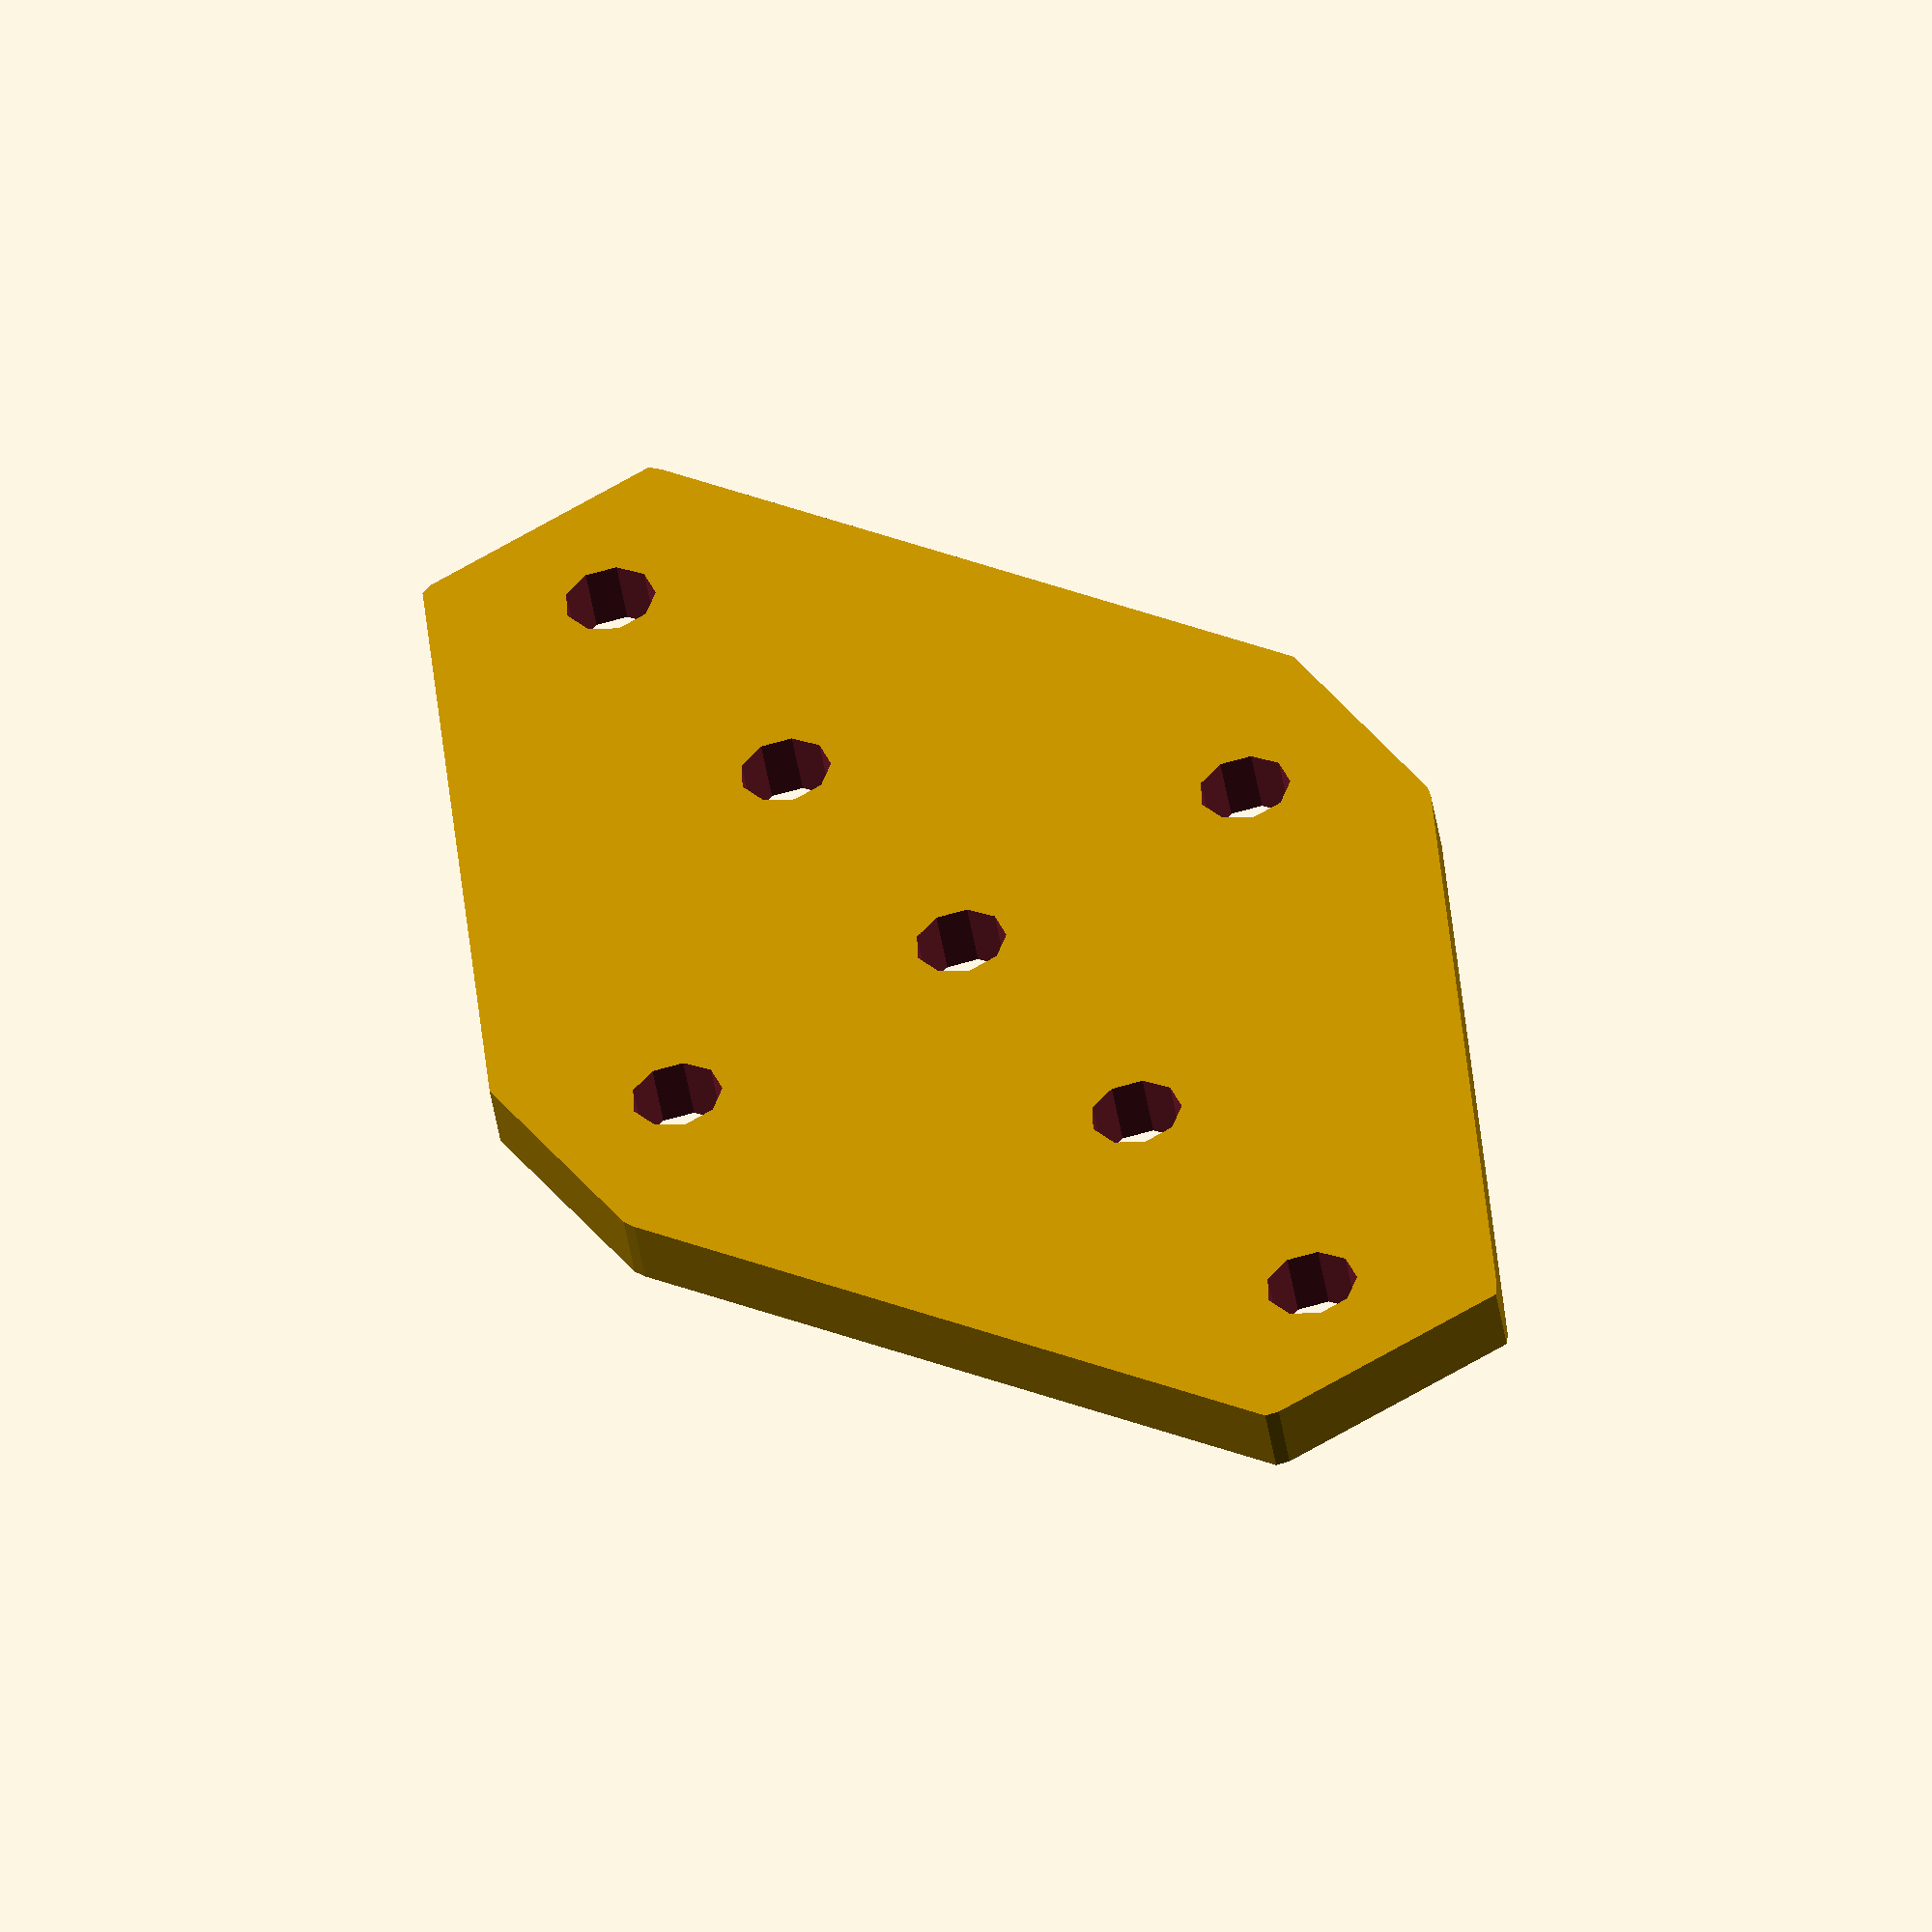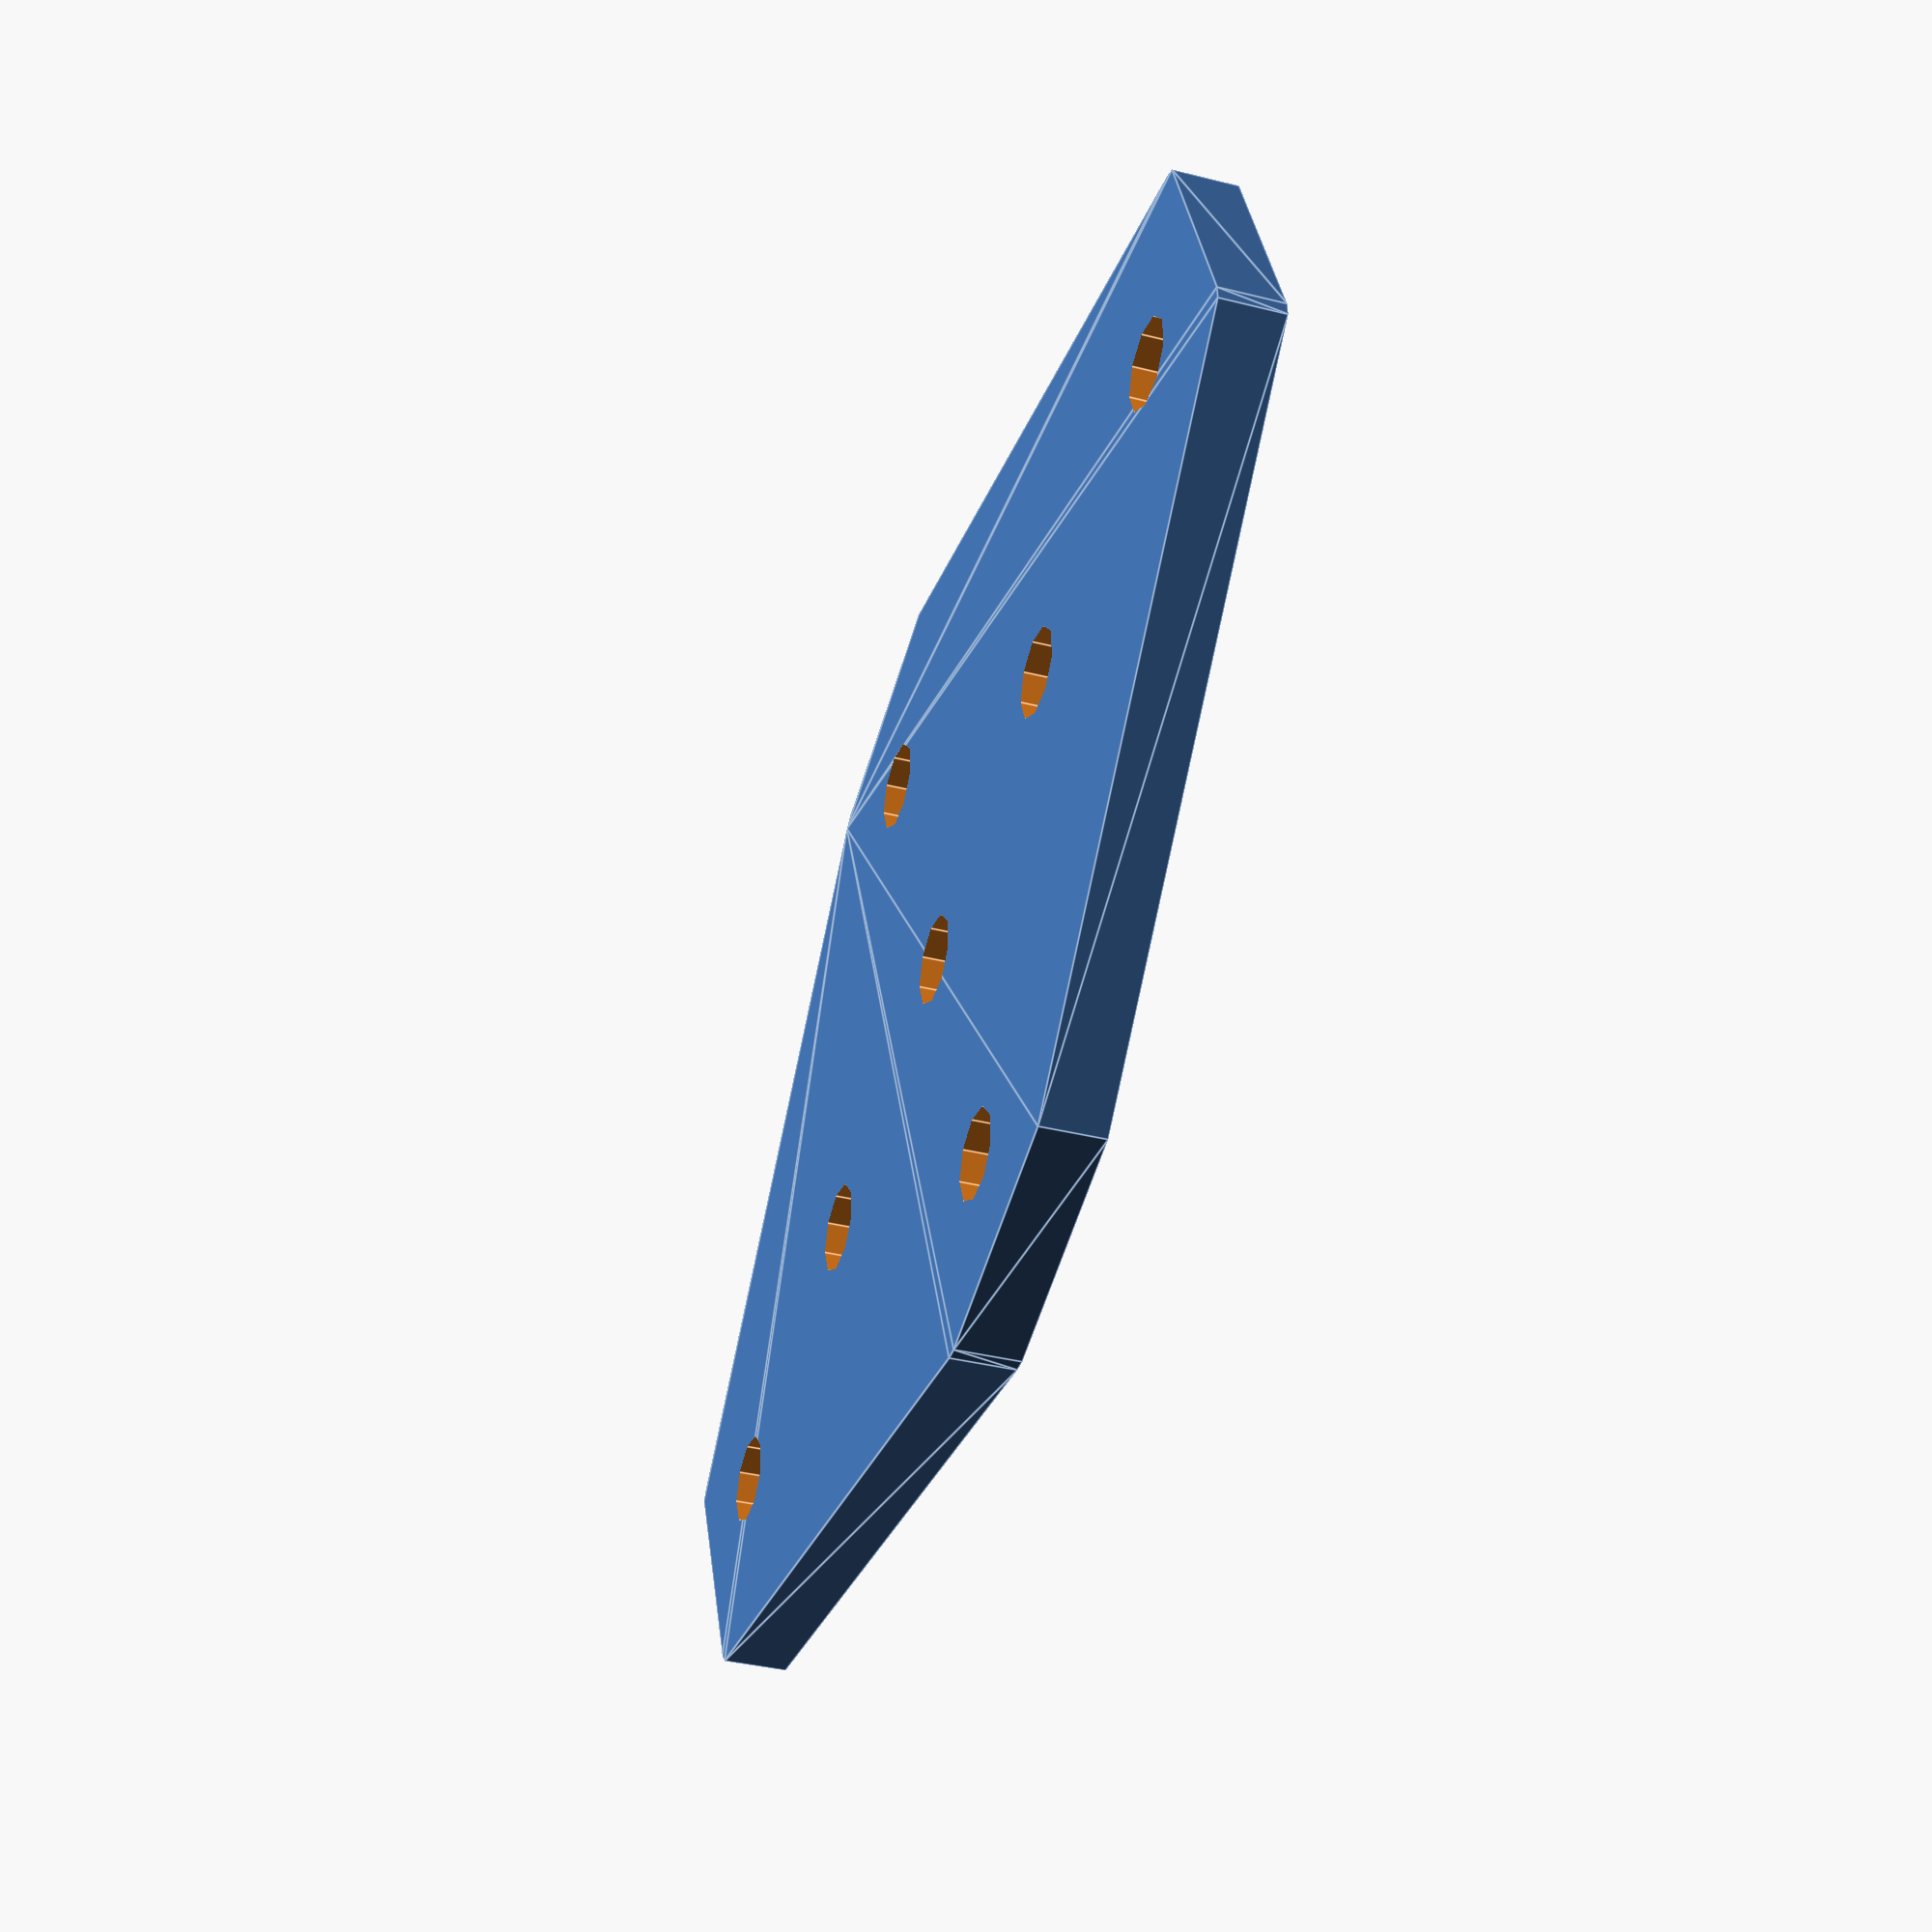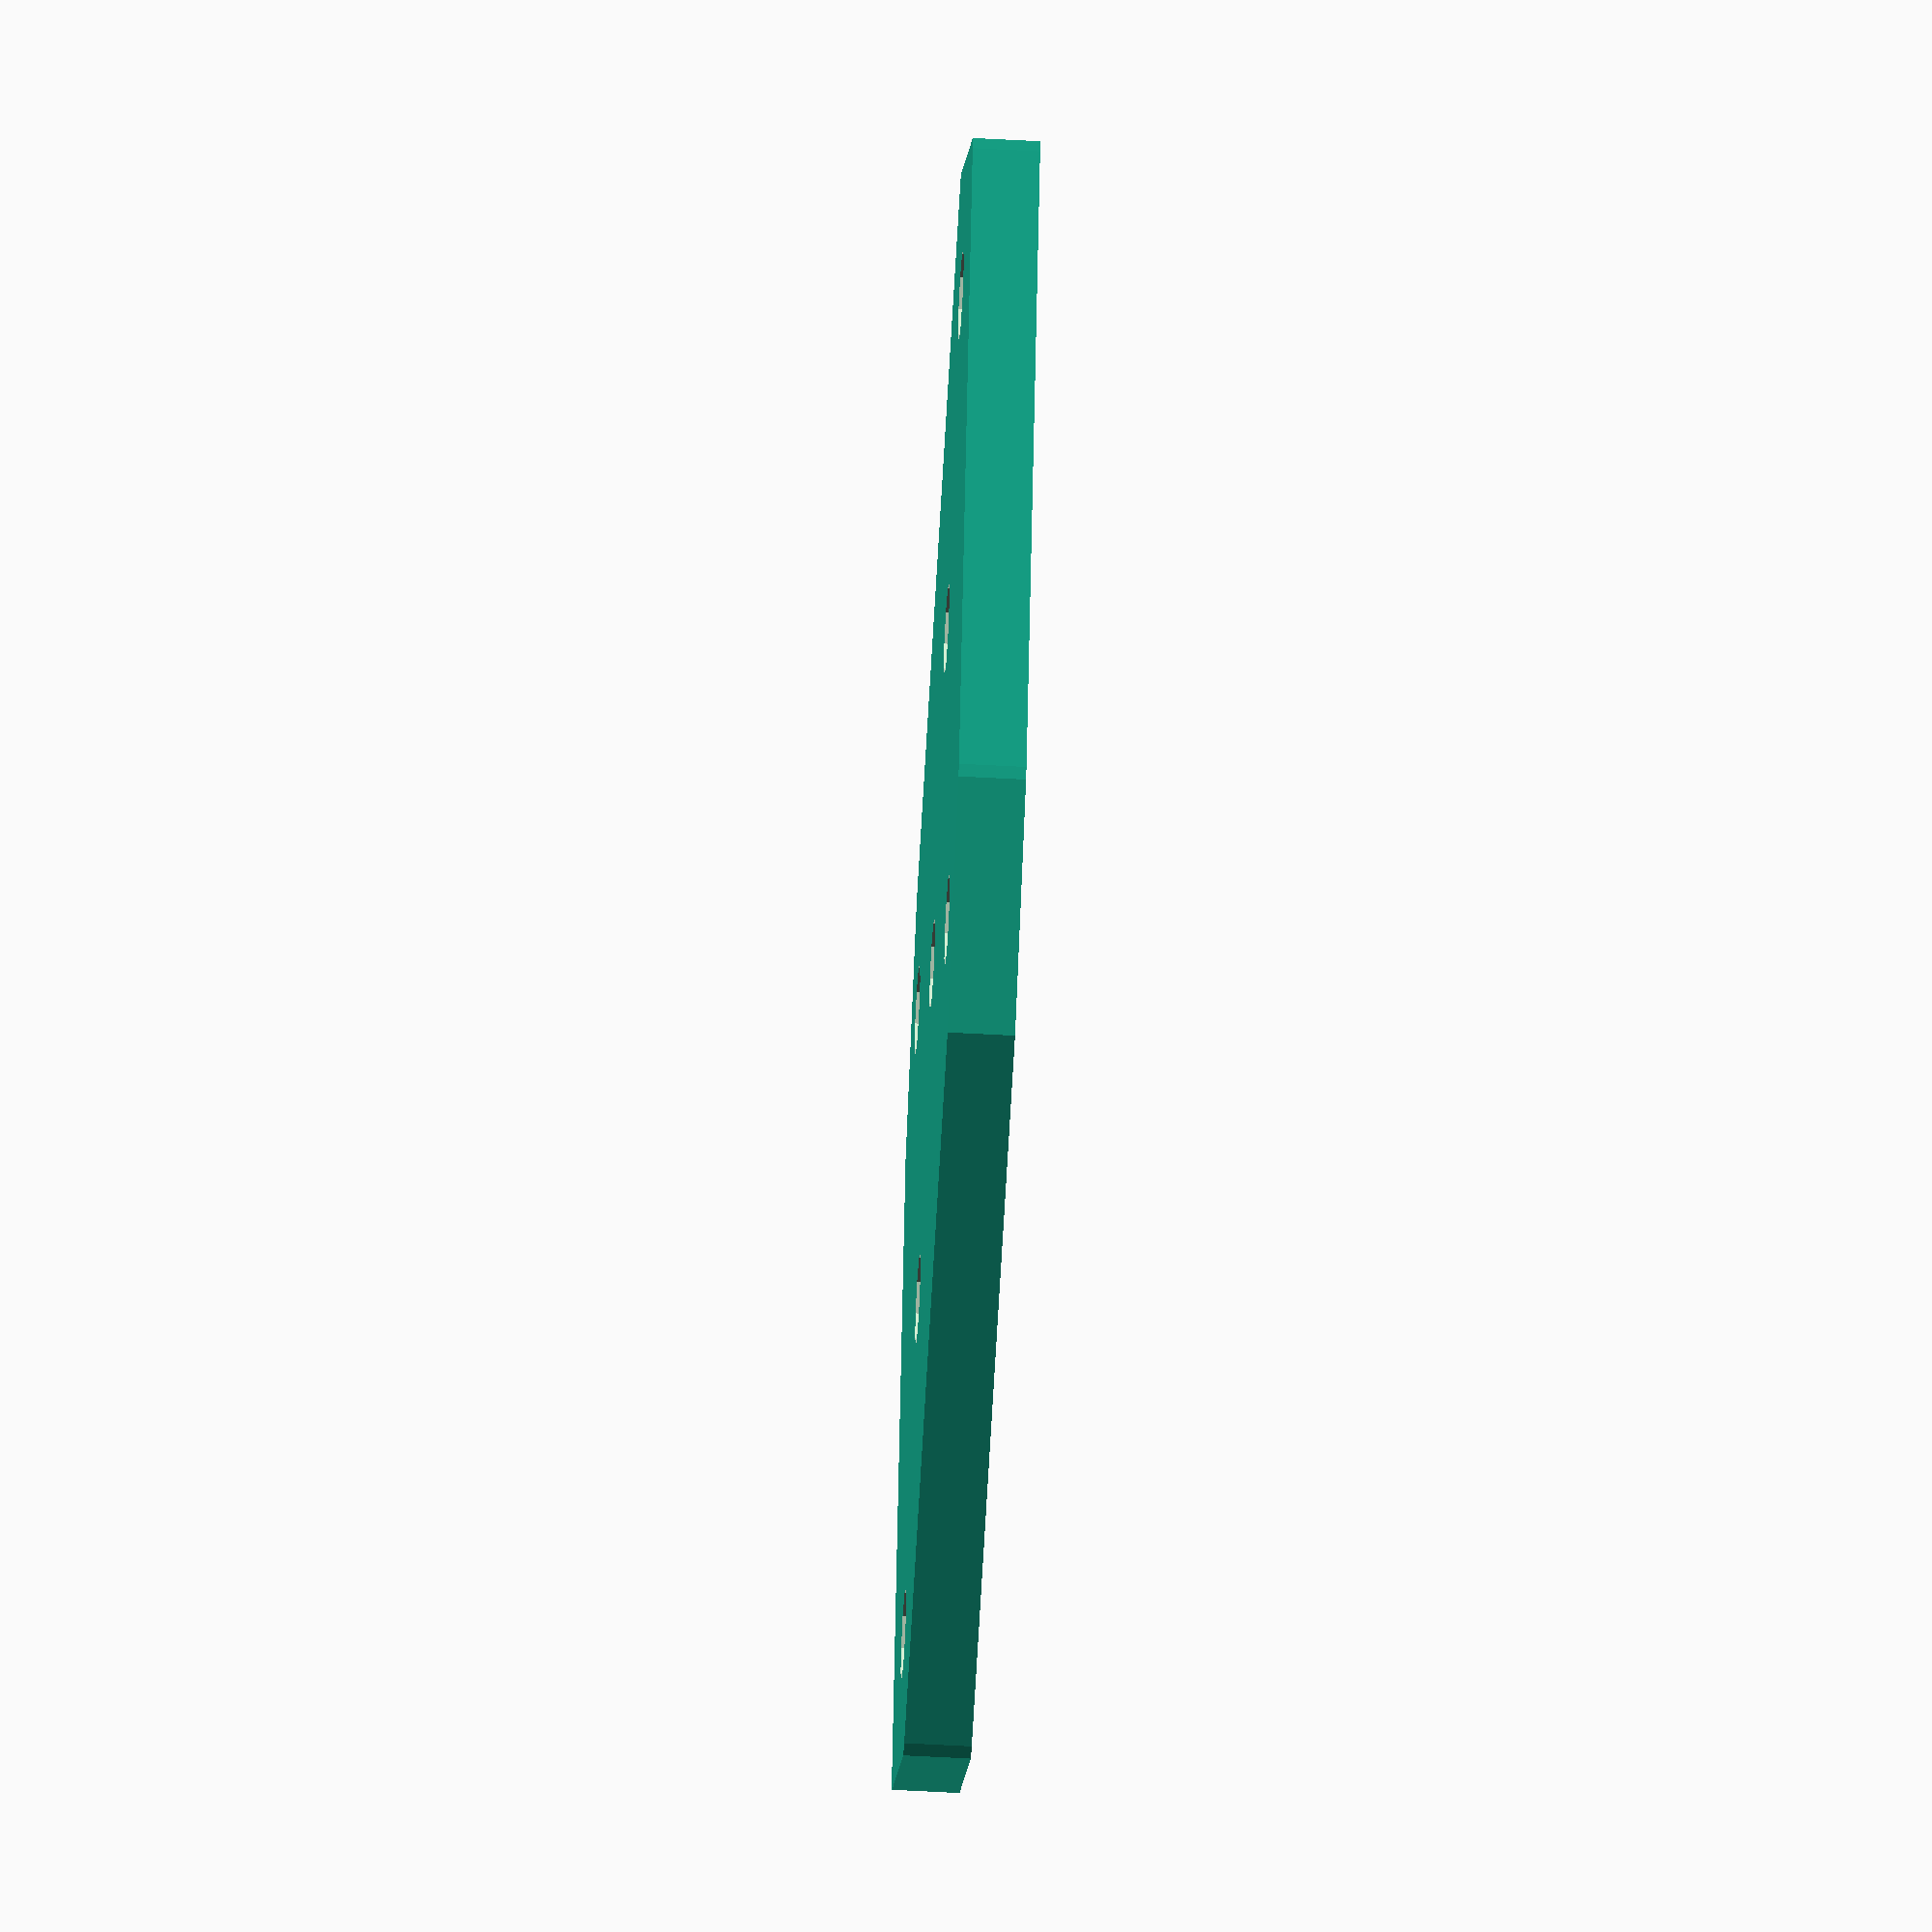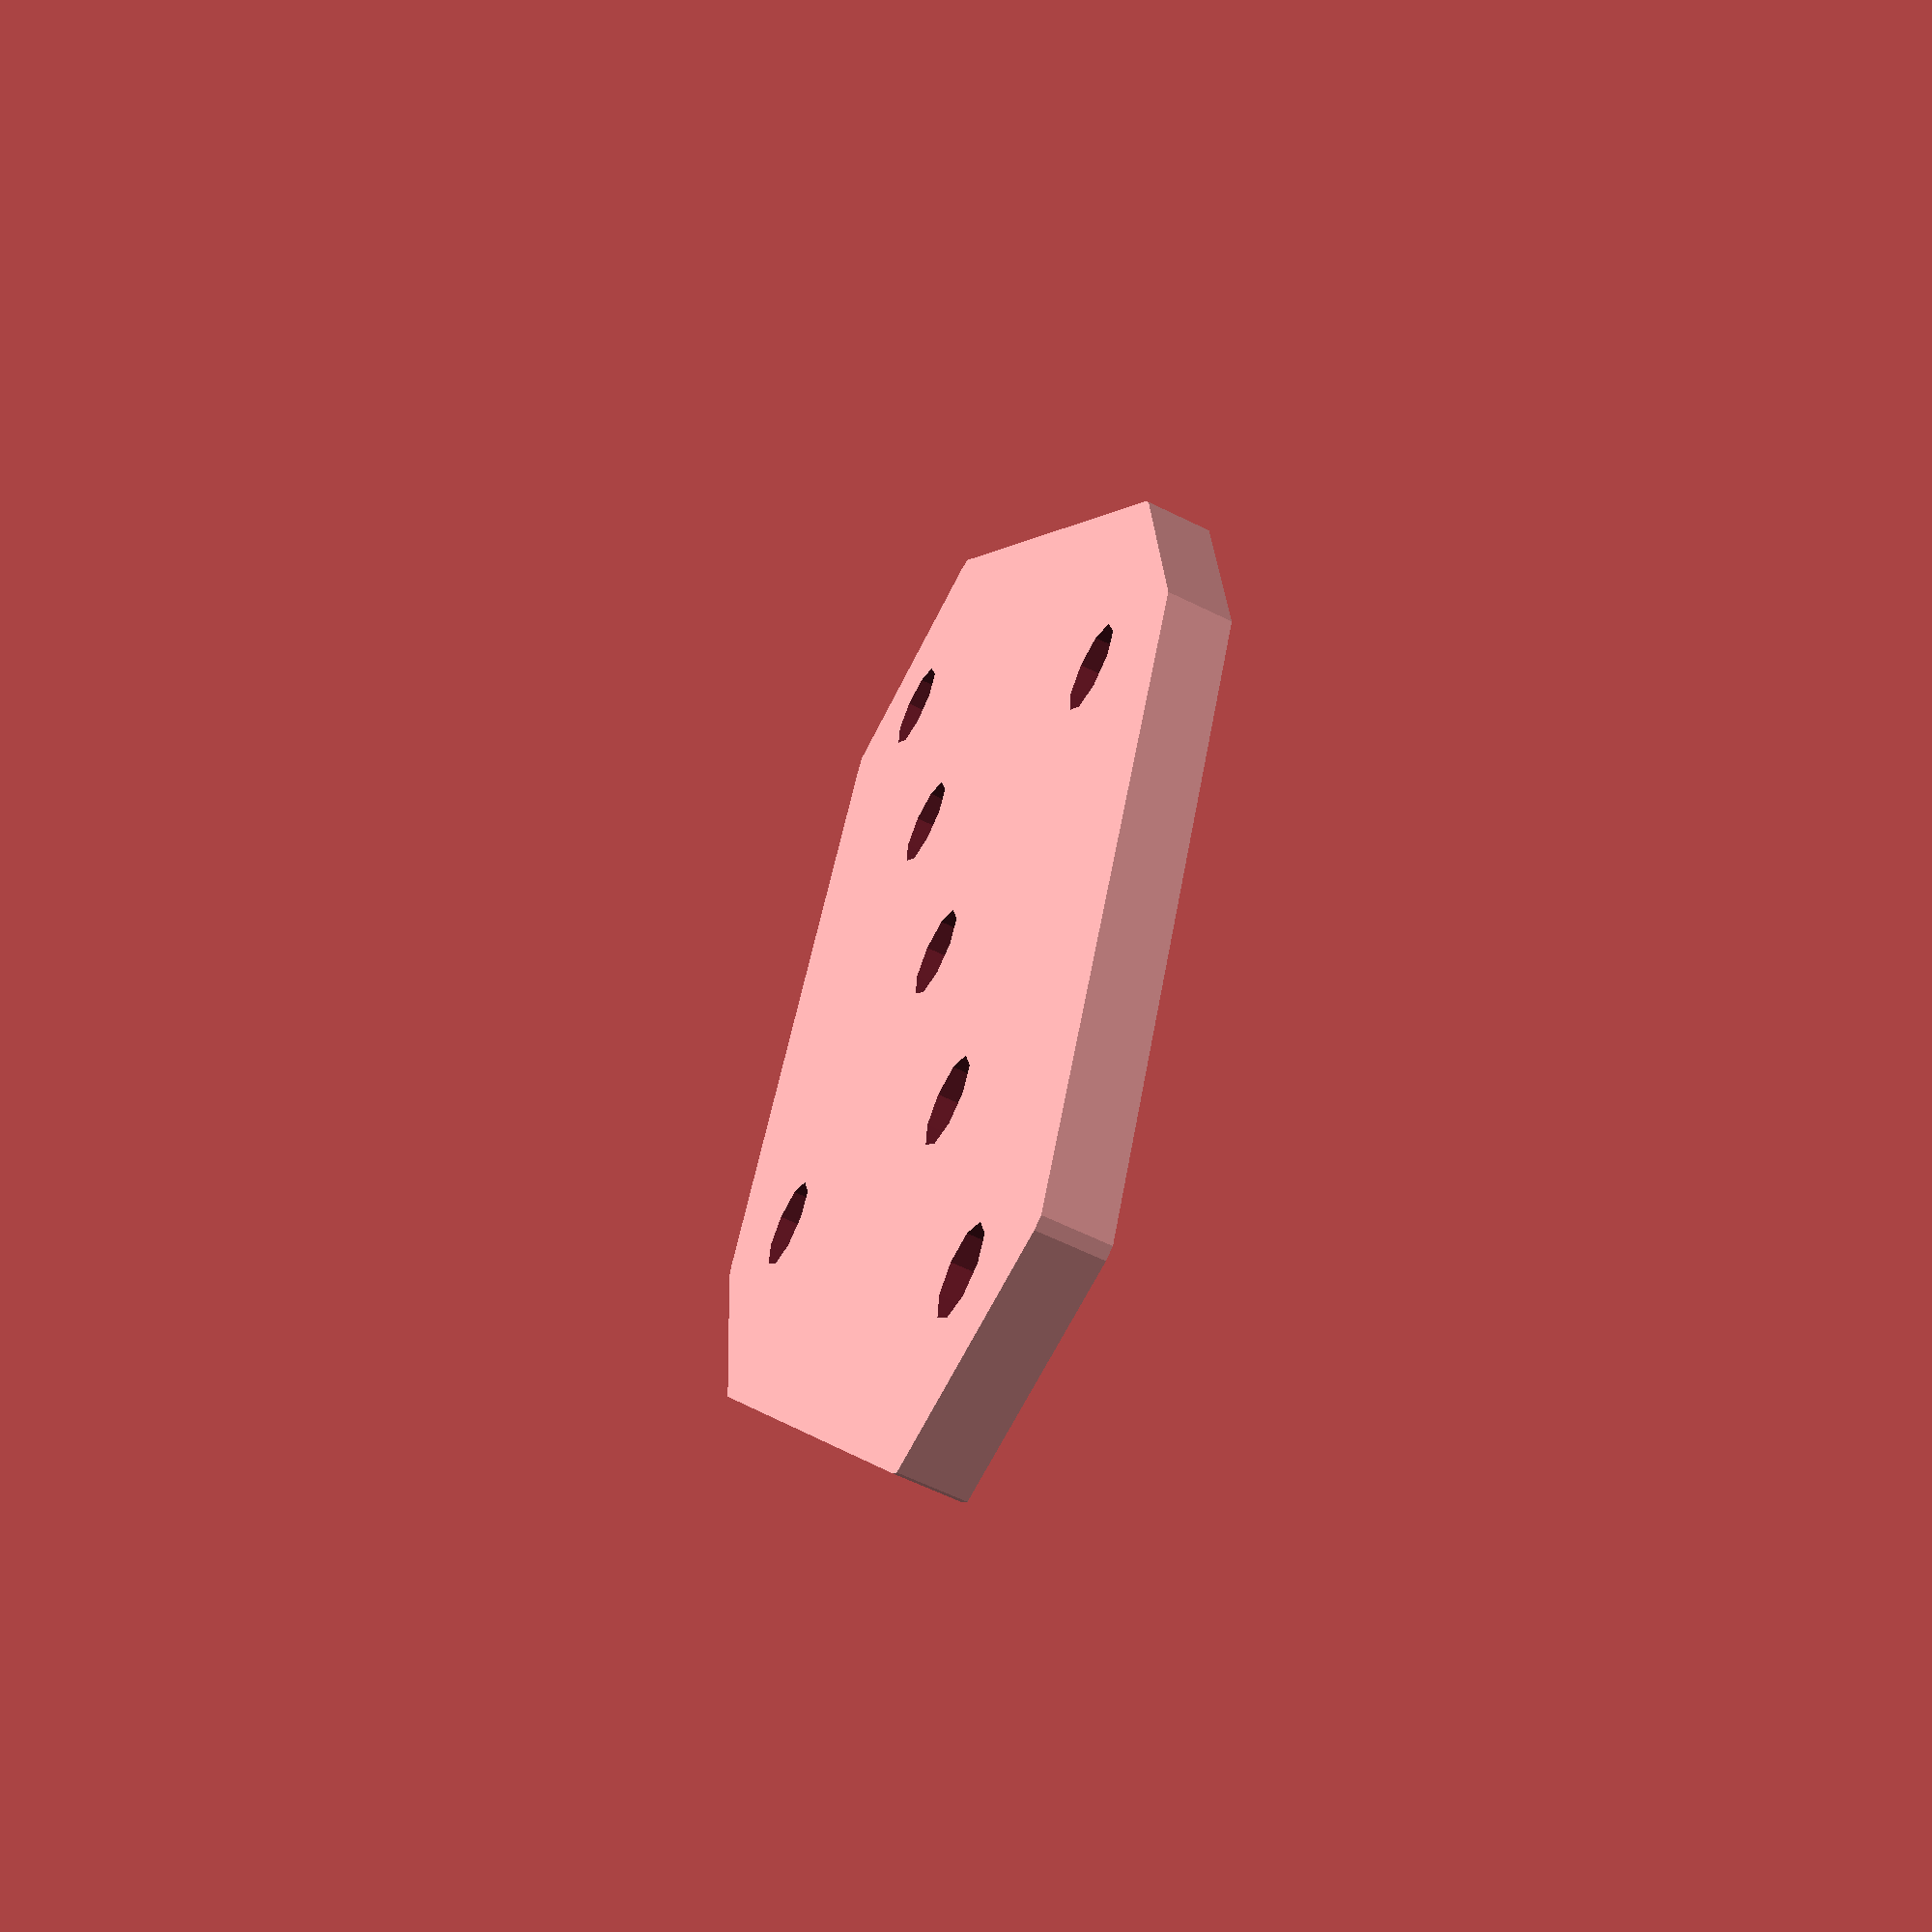
<openscad>
// rob@openpart.co.uk 20140202-23:00
// 7 hole cross joining plate for 20mm NOMINAL extrusion
// V-Slot & others

module roundedRect(size, radius)
{
	x = size[0];
	y = size[1];
	z = size[2];
	linear_extrude(height=z)
	hull()
	{
		// place 4 circles in the corners, with the given radius
		translate([(-x/2)+(radius/2), (-y/2)+(radius/2), 0])
		circle(r=radius);
		translate([(x/2)-(radius/2), (-y/2)+(radius/2), 0])
		circle(r=radius);
		translate([(-x/2)+(radius/2), (y/2)-(radius/2), 0])
		circle(r=radius);
		translate([(x/2)-(radius/2), (y/2)-(radius/2), 0])
		circle(r=radius);
	}
}

hole = 5.5 / 2;
plate_width1 = 56;
plate_width2 = 96;
plate_length = 16;
plate_thickness = 4;
extend_past_thickness = 2;
corner_radius = 0.7;
difference () {
hull () {
	translate([0, 0, 0])
		roundedRect ([plate_length, plate_width1, plate_thickness], corner_radius);
	rotate (90,0,0) {

	translate([0, 0, 0])
		roundedRect ([plate_length, plate_width2, plate_thickness], corner_radius);
}}

	translate([0,20,-1])
		cylinder(h = (extend_past_thickness+plate_thickness+2), r = hole);
	translate([0,-20,-1])
		cylinder(h = (extend_past_thickness+plate_thickness+2), r = hole);

	translate([40,0,-1])
		cylinder(h = (extend_past_thickness+plate_thickness+2), r = hole);
	translate([20,0,-1])
		cylinder(h = (extend_past_thickness+plate_thickness+2), r = hole);
	translate([0,0,-1])
		cylinder(h = (extend_past_thickness+plate_thickness+2), r = hole);
	translate([-20,0,-1])
		cylinder(h = (extend_past_thickness+plate_thickness+2), r = hole);
	translate([-40,0,-1])
		cylinder(h = (extend_past_thickness+plate_thickness+2), r = hole);

}
	

</openscad>
<views>
elev=228.0 azim=121.7 roll=350.7 proj=o view=solid
elev=215.7 azim=157.8 roll=108.6 proj=p view=edges
elev=51.8 azim=134.1 roll=86.5 proj=o view=wireframe
elev=61.3 azim=94.8 roll=243.2 proj=p view=wireframe
</views>
